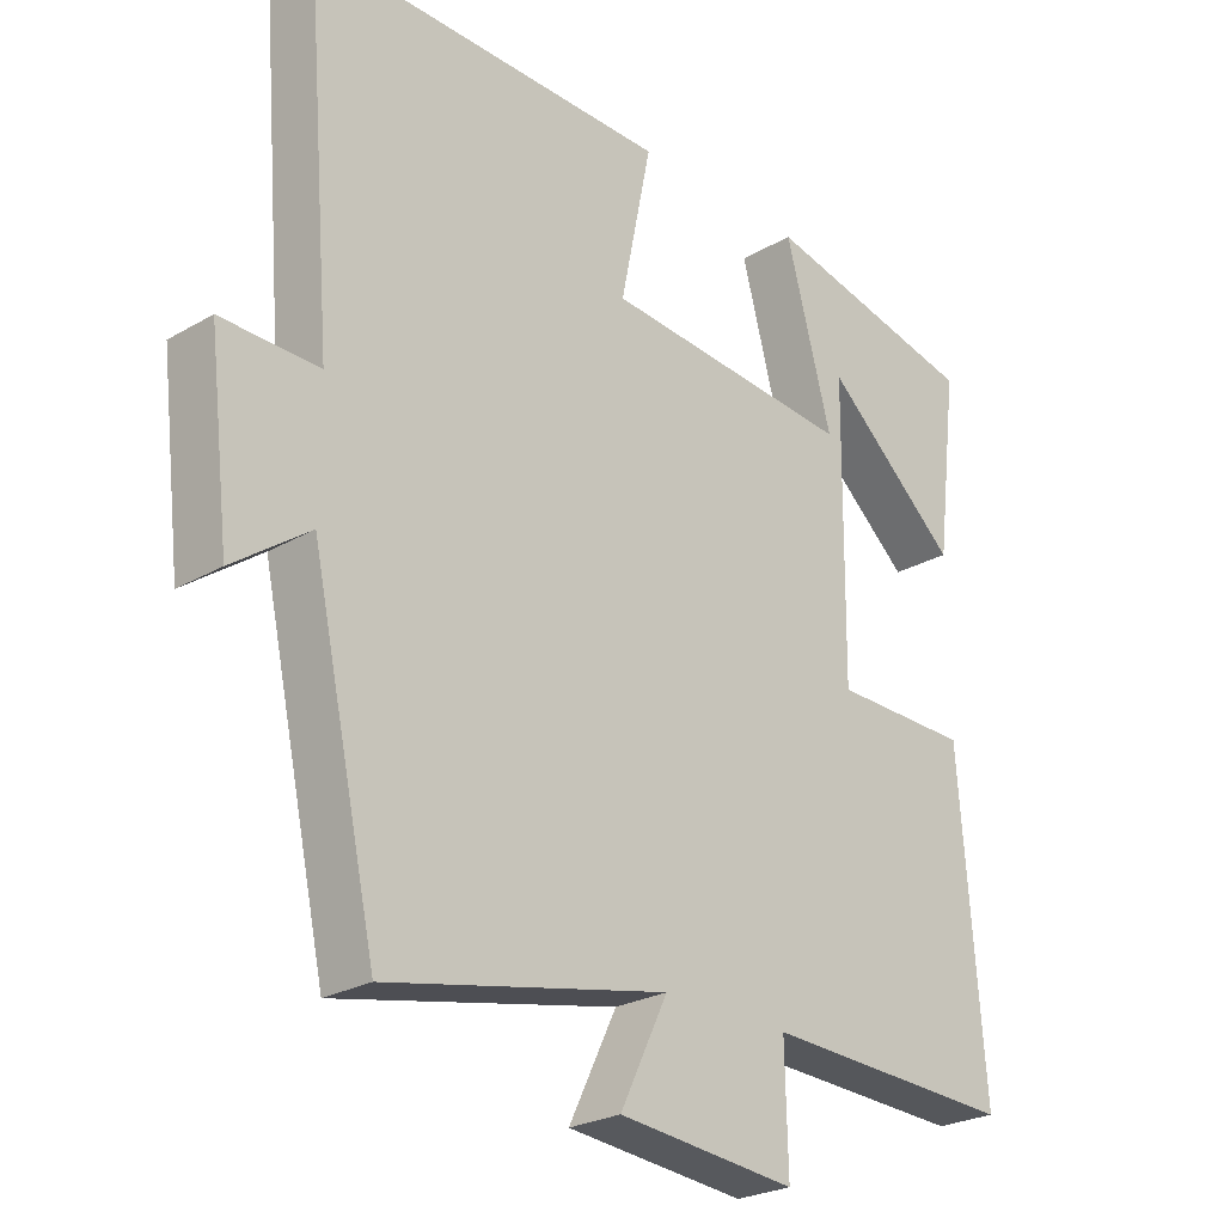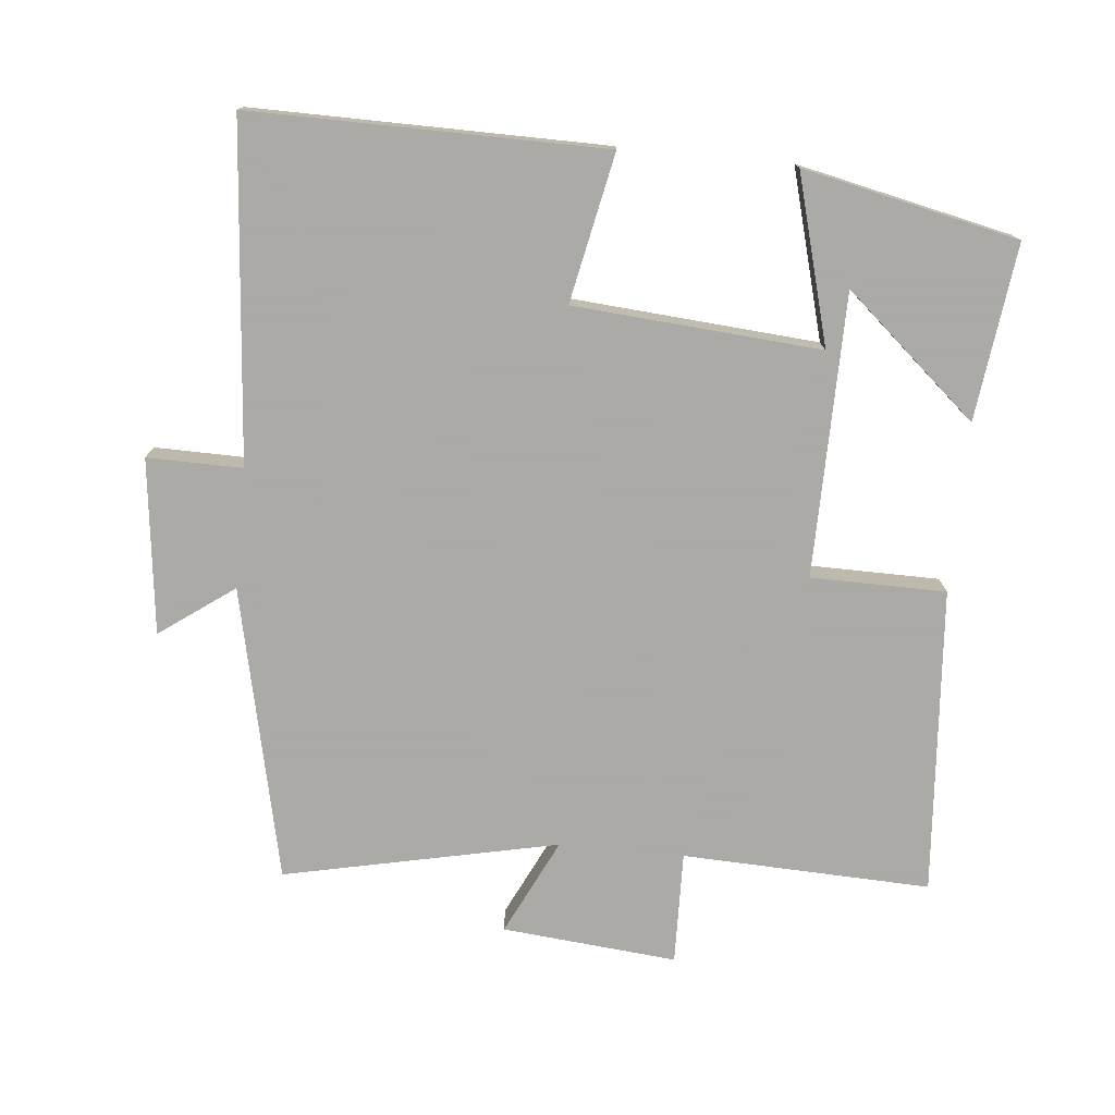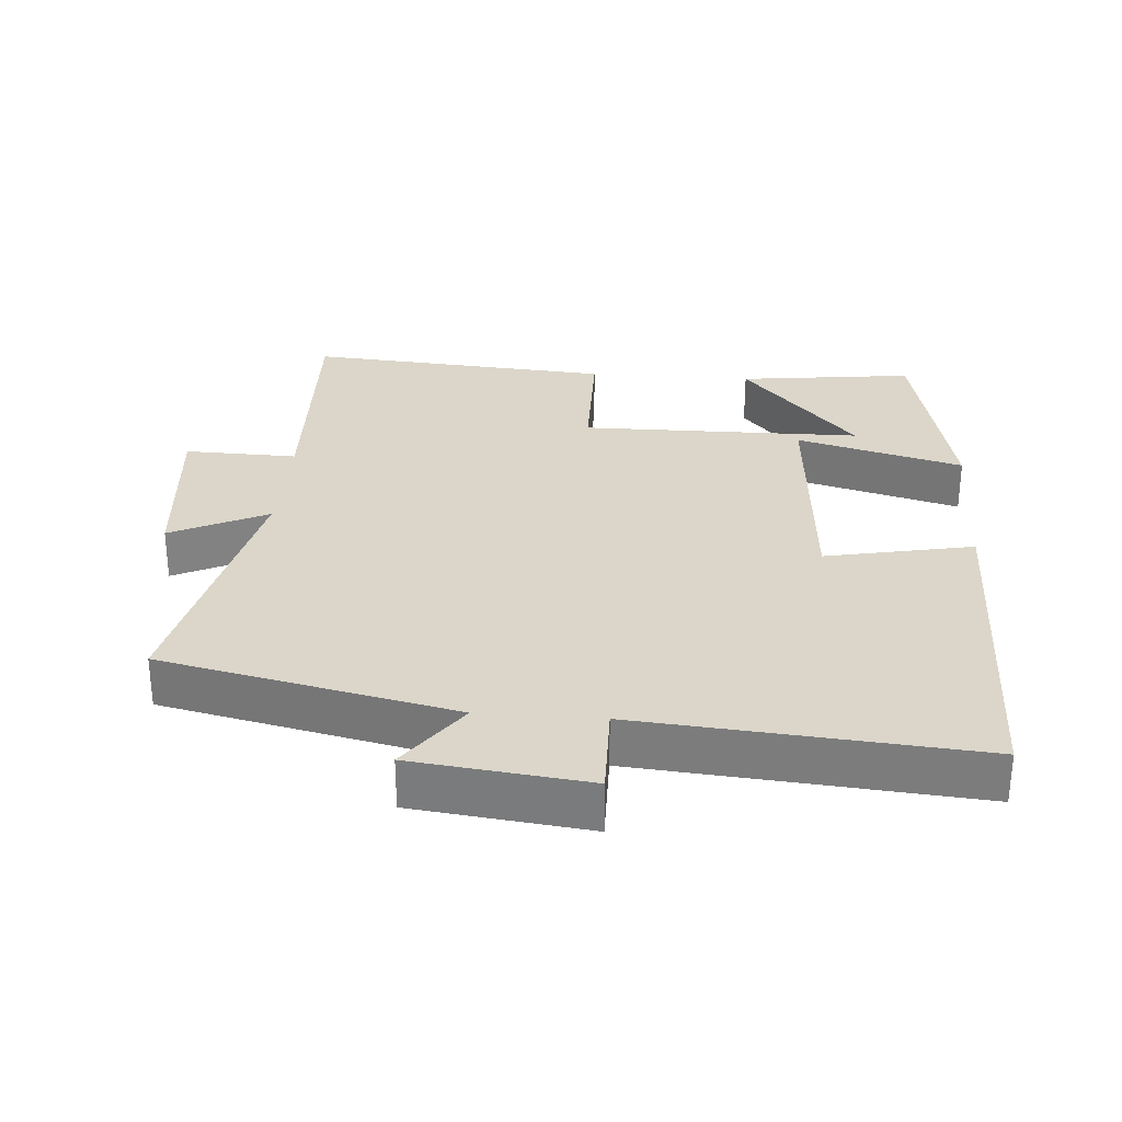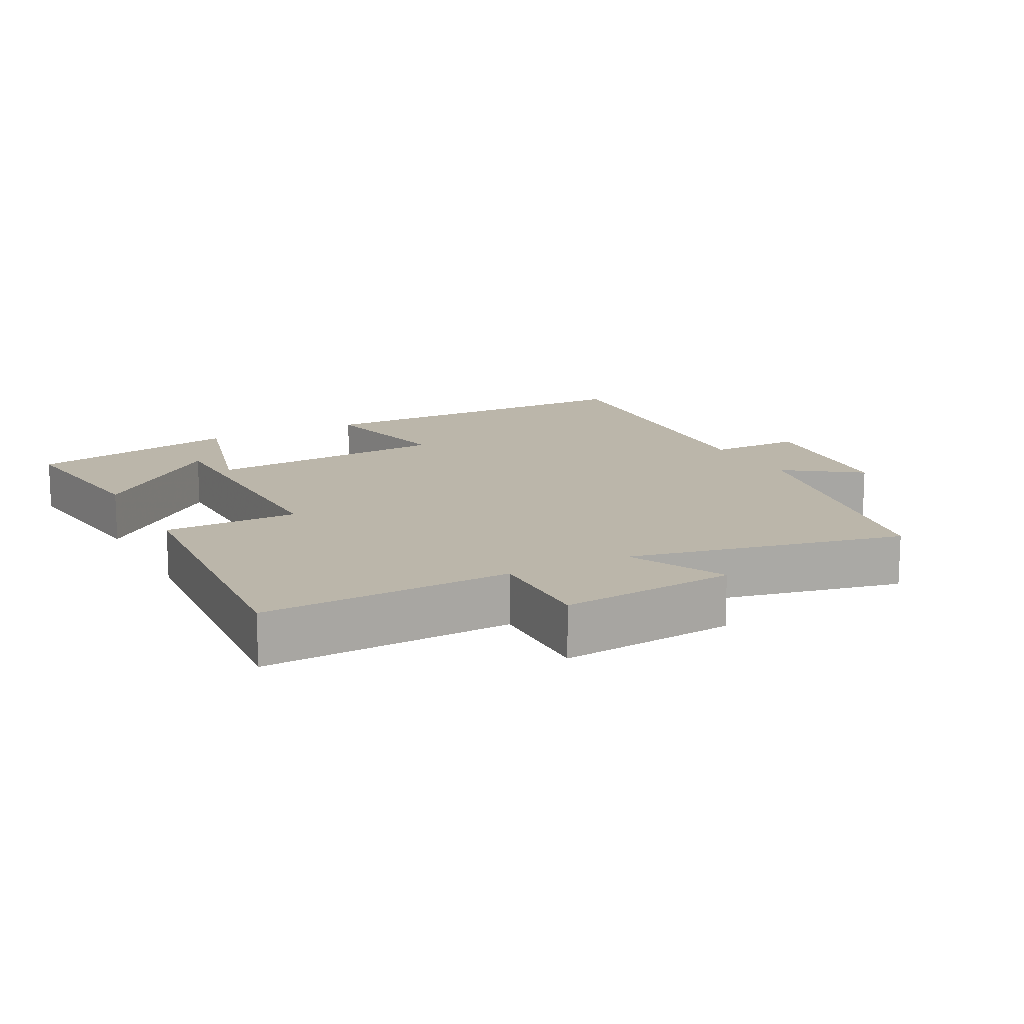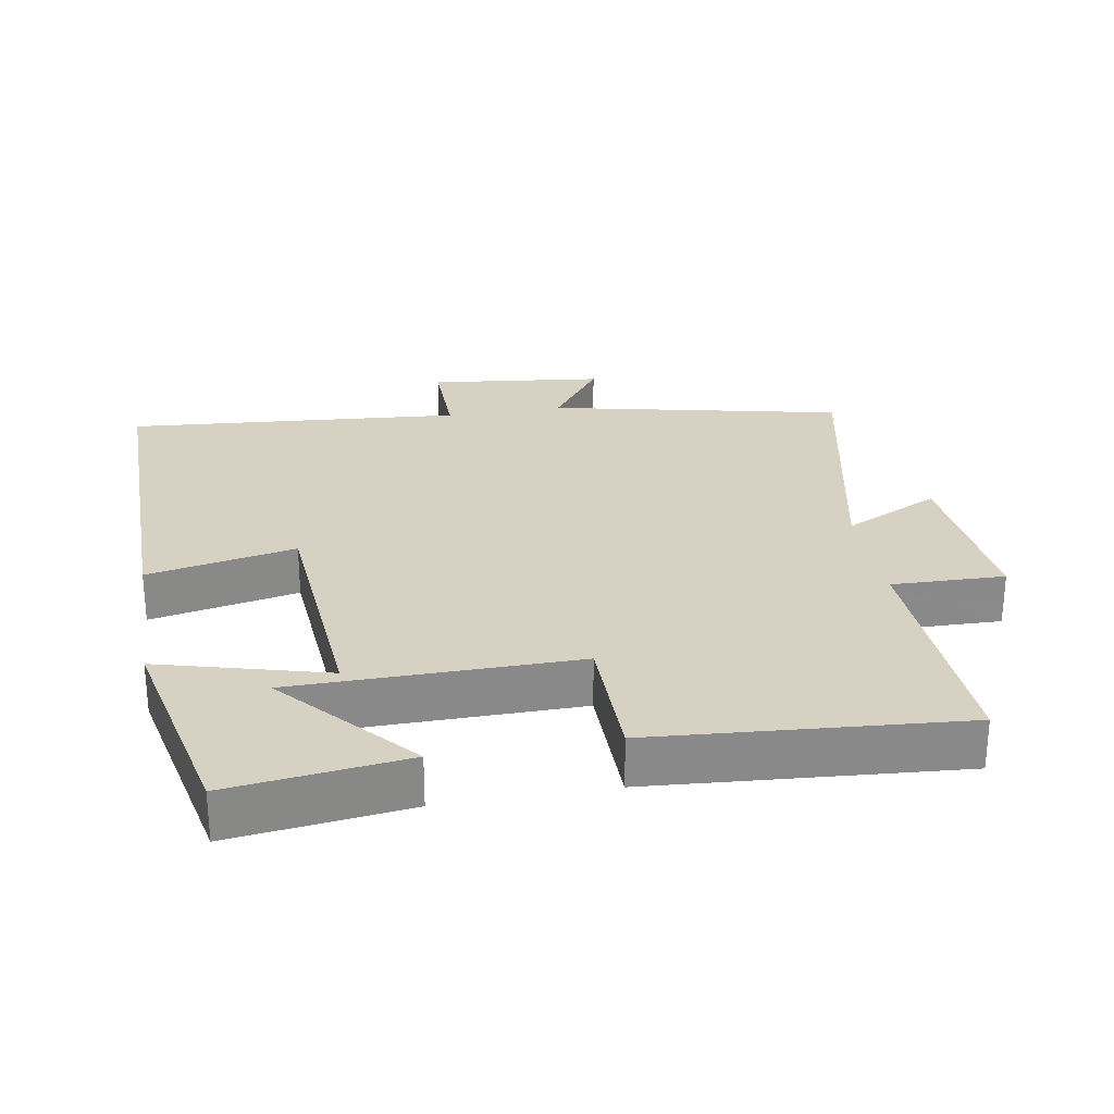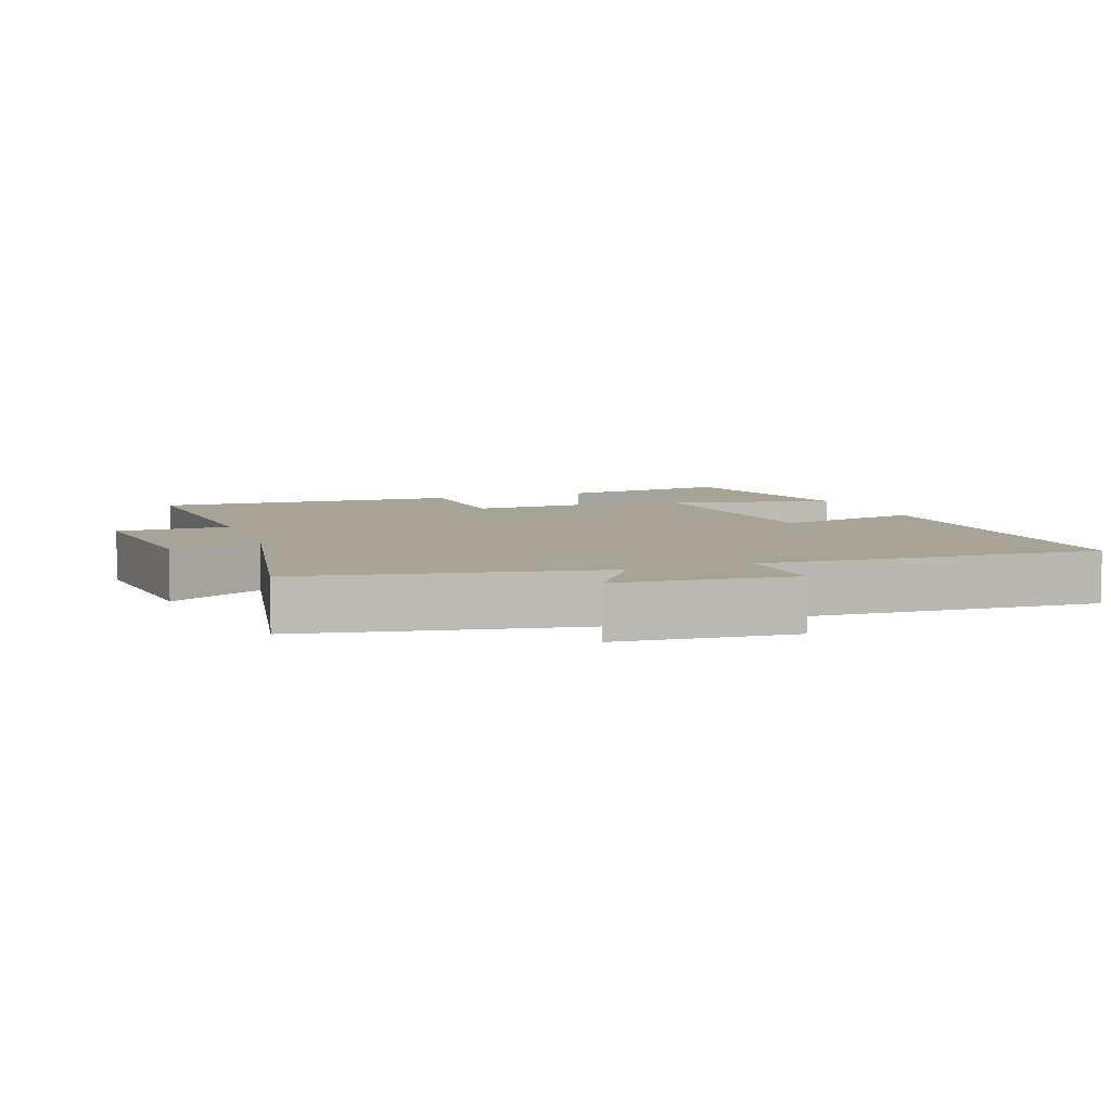
<metadata>
{"format":"obj","ext":"obj","renderer":"f3d","projection":"perspective","resolution":1024,"background":"white","views":[{"elev":-25.3,"azim":-46.9,"up":"+Z"},{"elev":-75.7,"azim":-5.5,"up":"+Y"},{"elev":29.7,"azim":-85.6,"up":"+Y"},{"elev":14.0,"azim":152.2,"up":"+Y"},{"elev":27.1,"azim":80.2,"up":"+Y"},{"elev":6.7,"azim":-111.2,"up":"+Y"}]}
</metadata>
<code>
v -0.54 0.07 0.504
v -0.028 0.07 0.5
v -0.072 0.07 0.285
v 0.286 0.07 0.257
v 0.22 0.07 0.5
v 0.532 0.07 0.432
v 0.5 0.07 0.176
v 0.308 0.07 0.344
v 0.304 0.07 -0.066
v 0.5 0.07 -0.068
v 0.534 0.07 -0.514
v 0.173 0.07 -0.5
v 0.177 0.07 -0.664
v -0.077 0.07 -0.64
v -0.009 0.07 -0.5
v -0.407 0.07 -0.585
v -0.5 0.07 -0.159
v -0.608 0.07 -0.237
v -0.638 0.07 0.017
v -0.5 0.07 0.015
v -0.54 0 0.504
v -0.028 0 0.5
v -0.072 0 0.285
v 0.286 0 0.257
v 0.22 0 0.5
v 0.532 0 0.432
v 0.5 0 0.176
v 0.308 0 0.344
v 0.304 0 -0.066
v 0.5 0 -0.068
v 0.534 0 -0.514
v 0.173 0 -0.5
v 0.177 0 -0.664
v -0.077 0 -0.64
v -0.009 0 -0.5
v -0.407 0 -0.585
v -0.5 0 -0.159
v -0.608 0 -0.237
v -0.638 0 0.017
v -0.5 0 0.015
f 17 18 19 20
f 15 16 17 20
f 15 20 1
f 12 13 14 15
f 12 15 1
f 9 10 11 12
f 8 9 12
f 5 6 7 8
f 4 5 8
f 4 8 12
f 3 4 12
f 1 2 3
f 1 3 12
f 40 39 38 37
f 40 37 36 35
f 21 40 35
f 35 34 33 32
f 21 35 32
f 32 31 30 29
f 32 29 28
f 28 27 26 25
f 28 25 24
f 32 28 24
f 32 24 23
f 23 22 21
f 32 23 21
f 1 21 22 2
f 2 22 23 3
f 3 23 24 4
f 4 24 25 5
f 5 25 26 6
f 6 26 27 7
f 7 27 28 8
f 8 28 29 9
f 9 29 30 10
f 10 30 31 11
f 11 31 32 12
f 12 32 33 13
f 13 33 34 14
f 14 34 35 15
f 15 35 36 16
f 16 36 37 17
f 17 37 38 18
f 18 38 39 19
f 19 39 40 20
f 20 40 21 1

</code>
